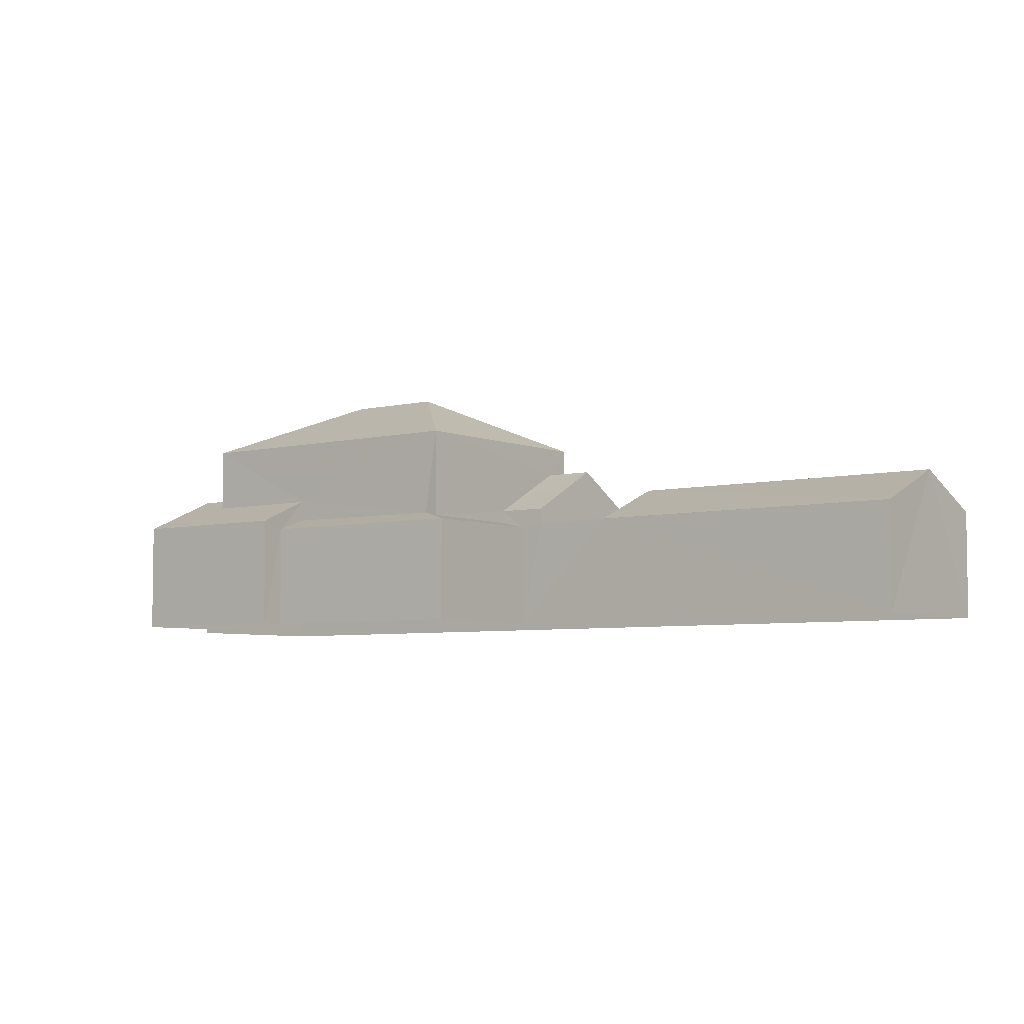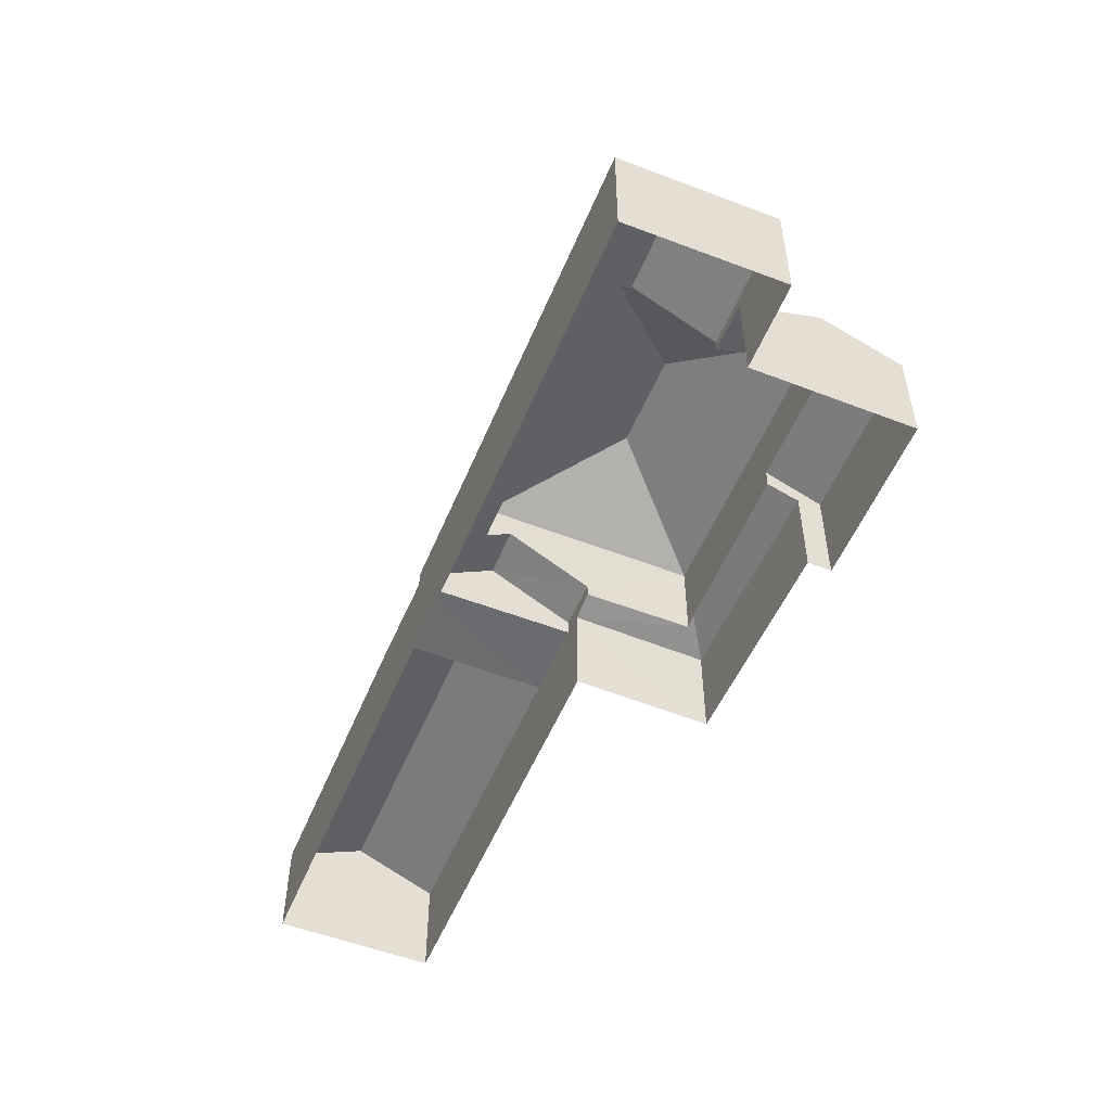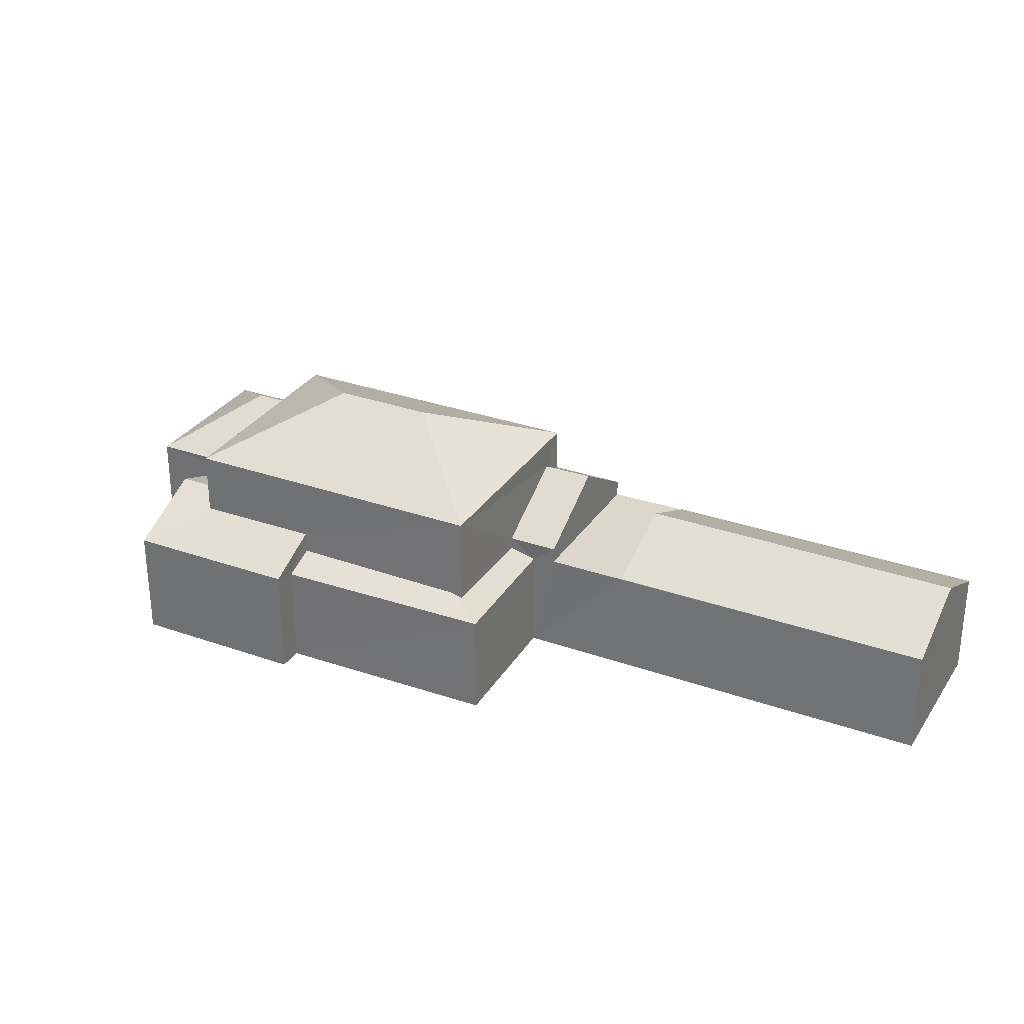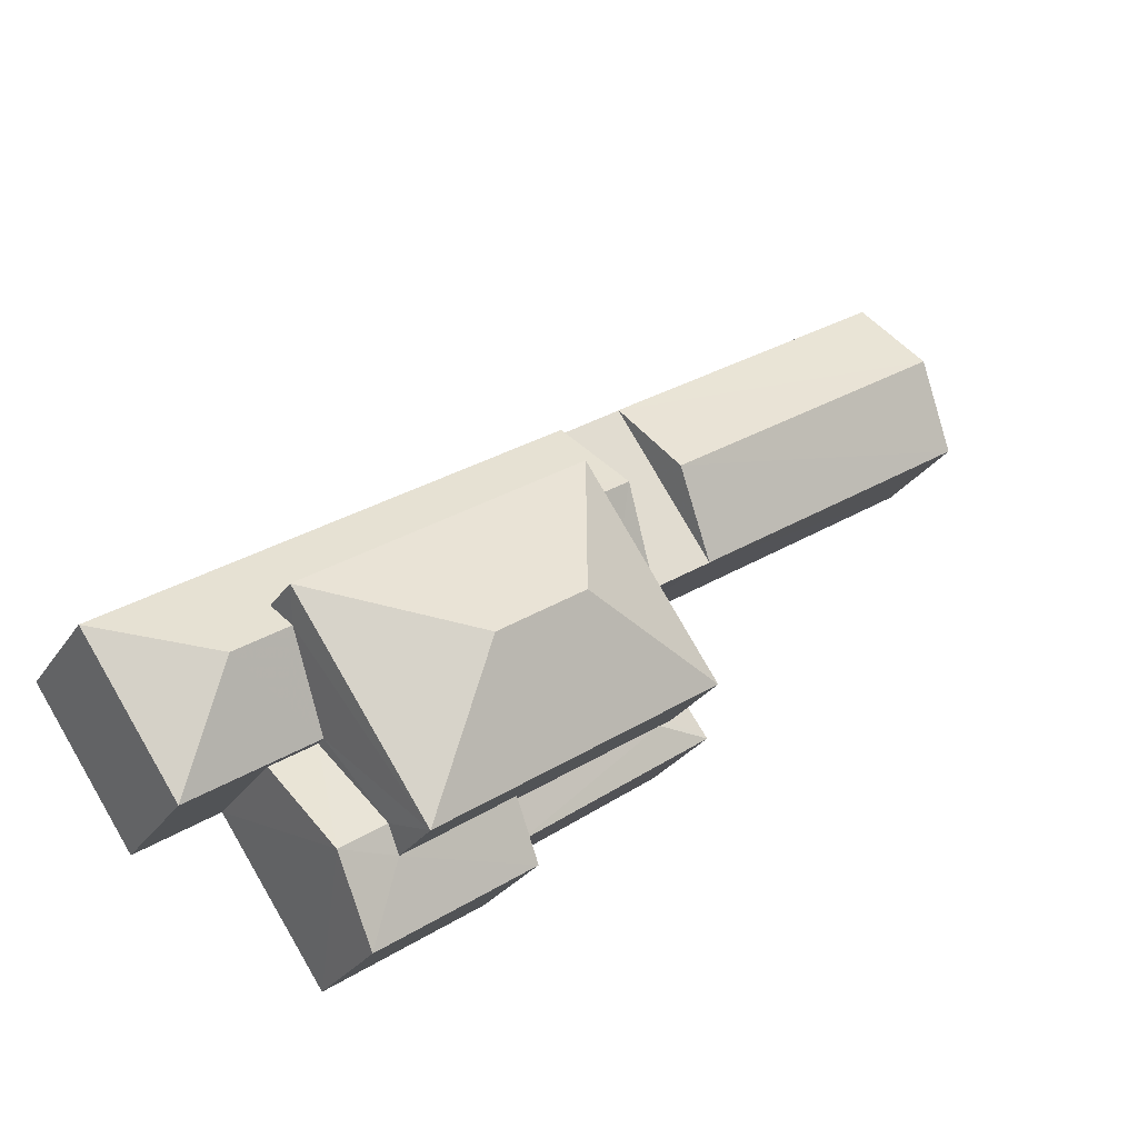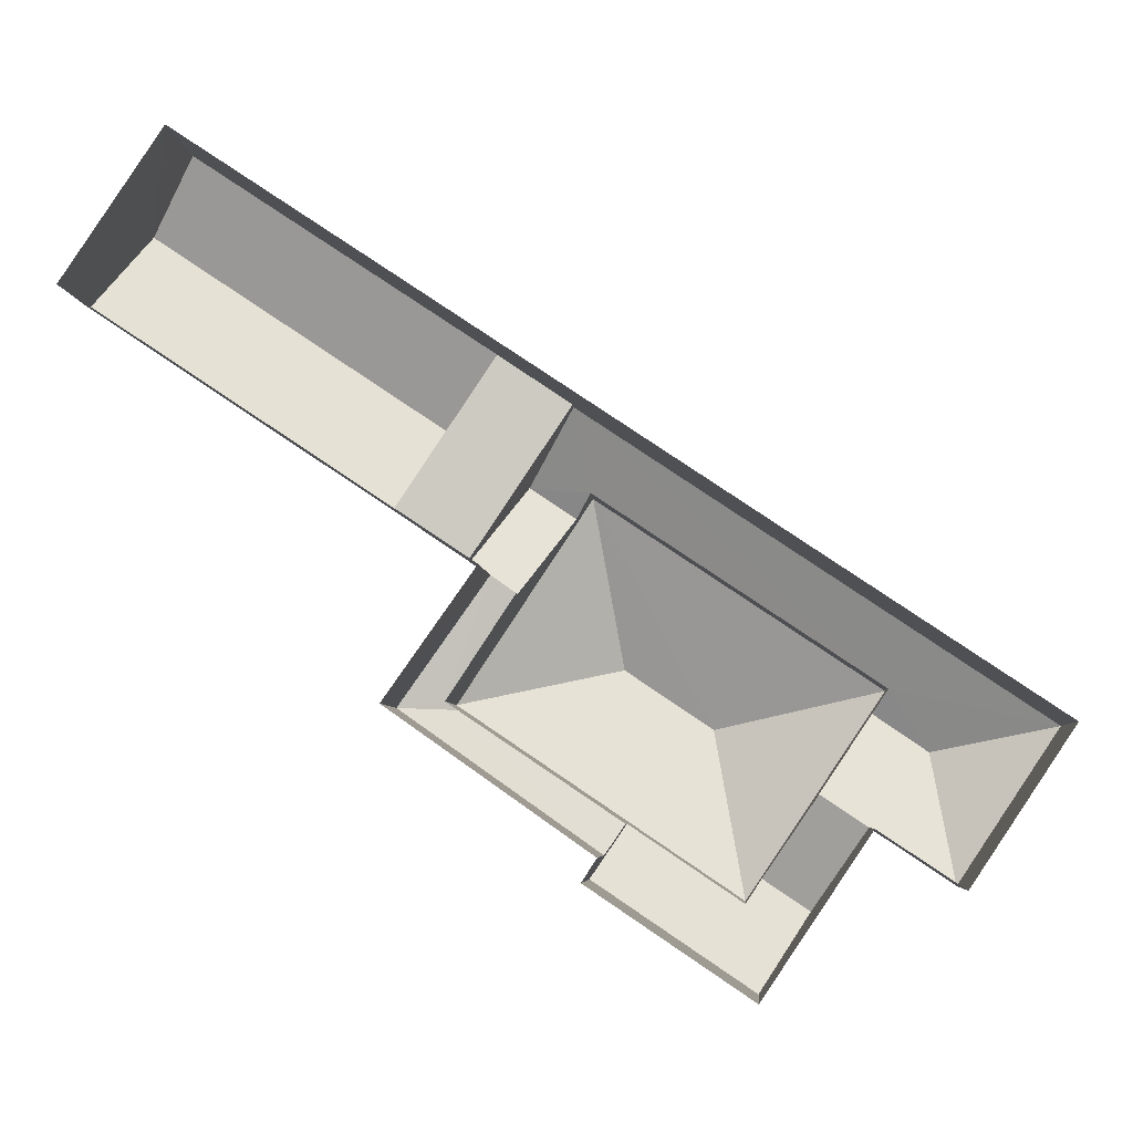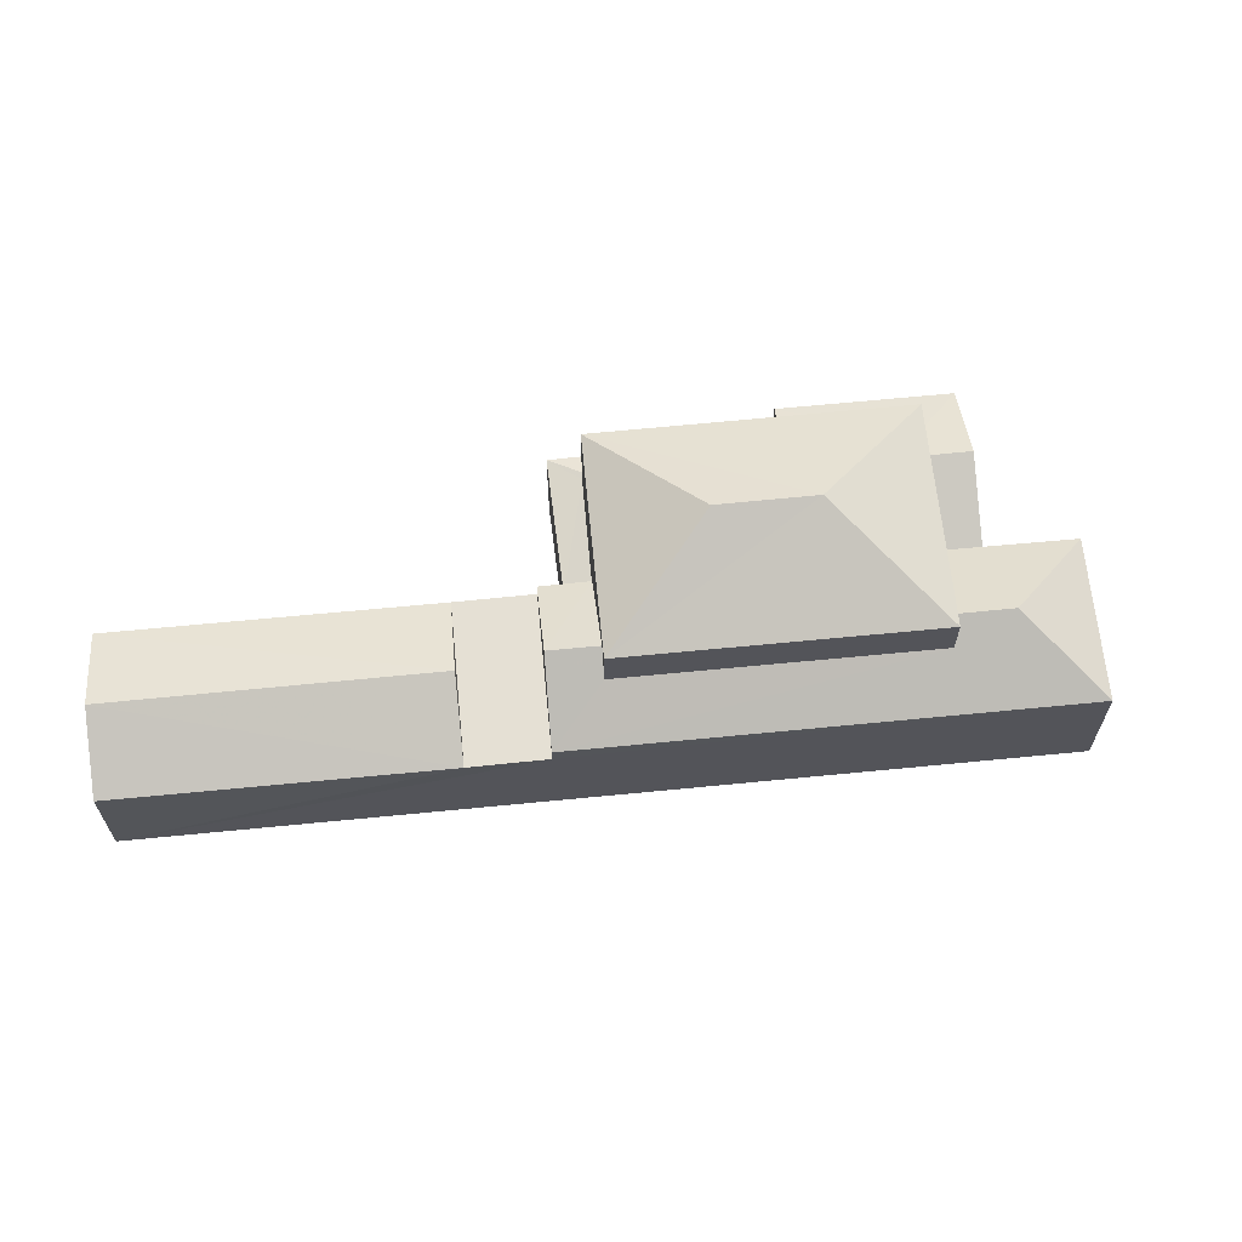
<metadata>
{"format":"obj","ext":"obj","renderer":"f3d","projection":"perspective","resolution":1024,"background":"white","views":[{"elev":-5.4,"azim":71.5,"up":"+Z"},{"elev":-53.7,"azim":-78.5,"up":"+Z"},{"elev":30.5,"azim":61.0,"up":"+Z"},{"elev":-26.8,"azim":-25.9,"up":"+Y"},{"elev":-5.3,"azim":-175.6,"up":"+Y"},{"elev":65.3,"azim":-151.8,"up":"+Z"}]}
</metadata>
<code>
v -3.138e+05 3.977e+04 6.02
v -3.138e+05 3.977e+04 6.02
v -3.137e+05 3.979e+04 6.022
v -3.137e+05 3.978e+04 6.021
v -3.138e+05 3.977e+04 6.019
v -3.138e+05 3.977e+04 6.019
v -3.138e+05 3.977e+04 6.019
v -3.138e+05 3.977e+04 6.018
v -3.138e+05 3.976e+04 6.018
v -3.138e+05 3.977e+04 6.018
v -3.138e+05 3.977e+04 13.83
v -3.138e+05 3.977e+04 12.16
v -3.138e+05 3.977e+04 12.16
v -3.138e+05 3.976e+04 10.55
v -3.138e+05 3.977e+04 10.55
v -3.138e+05 3.977e+04 9.439
v -3.138e+05 3.977e+04 9.439
v -3.137e+05 3.978e+04 10.46
v -3.137e+05 3.979e+04 9.337
v -3.138e+05 3.978e+04 9.336
v -3.138e+05 3.978e+04 10.46
v -3.138e+05 3.977e+04 13.83
v -3.138e+05 3.977e+04 12.16
v -3.138e+05 3.978e+04 12.17
v -3.138e+05 3.978e+04 9.335
v -3.137e+05 3.978e+04 9.336
v -3.138e+05 3.977e+04 9.426
v -3.138e+05 3.977e+04 9.205
v -3.138e+05 3.977e+04 9.409
v -3.138e+05 3.977e+04 9.528
v -3.138e+05 3.977e+04 9.204
v -3.138e+05 3.978e+04 11.26
v -3.138e+05 3.977e+04 9.81
v -3.138e+05 3.977e+04 9.81
v -3.138e+05 3.978e+04 11.26
v -3.138e+05 3.978e+04 9.325
v -3.138e+05 3.978e+04 9.326
v -3.138e+05 3.977e+04 9.325
v -3.138e+05 3.978e+04 9.326
v -3.138e+05 3.978e+04 9.811
v -3.138e+05 3.977e+04 9.81
v -3.138e+05 3.977e+04 10.79
v -3.138e+05 3.977e+04 11.26
v -3.138e+05 3.978e+04 10.78
v -3.138e+05 3.977e+04 11.26
v -3.138e+05 3.977e+04 9.809
v -3.138e+05 3.977e+04 9.809
v -3.138e+05 3.977e+04 9.203
v -3.138e+05 3.977e+04 9.569
v -3.138e+05 3.976e+04 9.438
v -3.138e+05 3.977e+04 9.438
v -3.138e+05 3.977e+04 10.2
v -3.138e+05 3.977e+04 10.2
f 1 2 3
f 3 4 1
f 5 6 2
f 7 8 1
f 8 9 5
f 10 9 8
f 5 2 1
f 8 5 1
f 11 12 13
f 14 15 16
f 17 14 16
f 18 19 20
f 21 18 20
f 22 23 24
f 21 25 26
f 18 21 26
f 27 28 29
f 30 31 27
f 27 31 28
f 24 12 11
f 22 24 11
f 32 33 34
f 32 35 33
f 36 37 38
f 36 39 37
f 40 41 42
f 42 41 43
f 32 40 44
f 42 43 45
f 32 44 35
f 44 40 42
f 43 46 45
f 43 47 46
f 43 41 47
f 11 23 22
f 11 13 23
f 48 30 49
f 48 31 30
f 50 51 52
f 51 53 52
f 14 50 52
f 15 14 52
f 47 6 17
f 6 5 17
f 46 47 17
f 16 46 17
f 8 7 31
f 48 8 31
f 33 27 29
f 33 23 27
f 23 35 24
f 24 35 44
f 33 35 23
f 42 45 12
f 45 46 13
f 46 16 15
f 45 13 12
f 15 52 13
f 46 15 13
f 40 32 37
f 37 32 38
f 32 34 38
f 41 2 6
f 47 41 6
f 17 5 14
f 5 9 14
f 9 50 14
f 4 26 36
f 4 36 1
f 26 25 36
f 33 28 34
f 29 28 33
f 1 38 28
f 28 38 34
f 1 36 38
f 51 9 10
f 51 50 9
f 41 40 37
f 41 37 2
f 37 3 2
f 20 19 39
f 39 19 3
f 37 39 3
f 49 30 53
f 27 23 30
f 53 13 52
f 53 23 13
f 30 23 53
f 42 12 24
f 44 42 24
f 8 48 10
f 10 48 51
f 51 48 53
f 48 49 53
f 28 31 7
f 1 28 7
f 26 4 18
f 4 3 18
f 3 19 18
f 25 21 36
f 36 21 39
f 21 20 39

</code>
